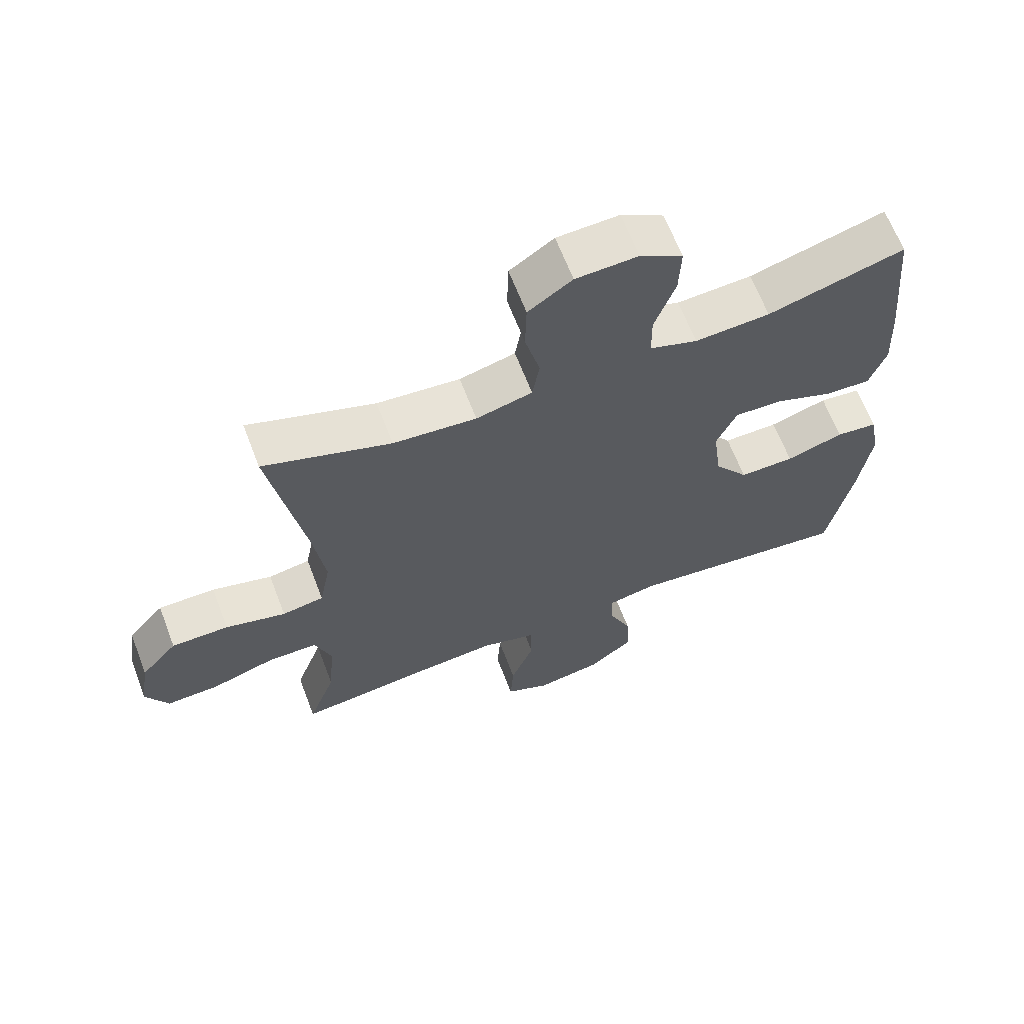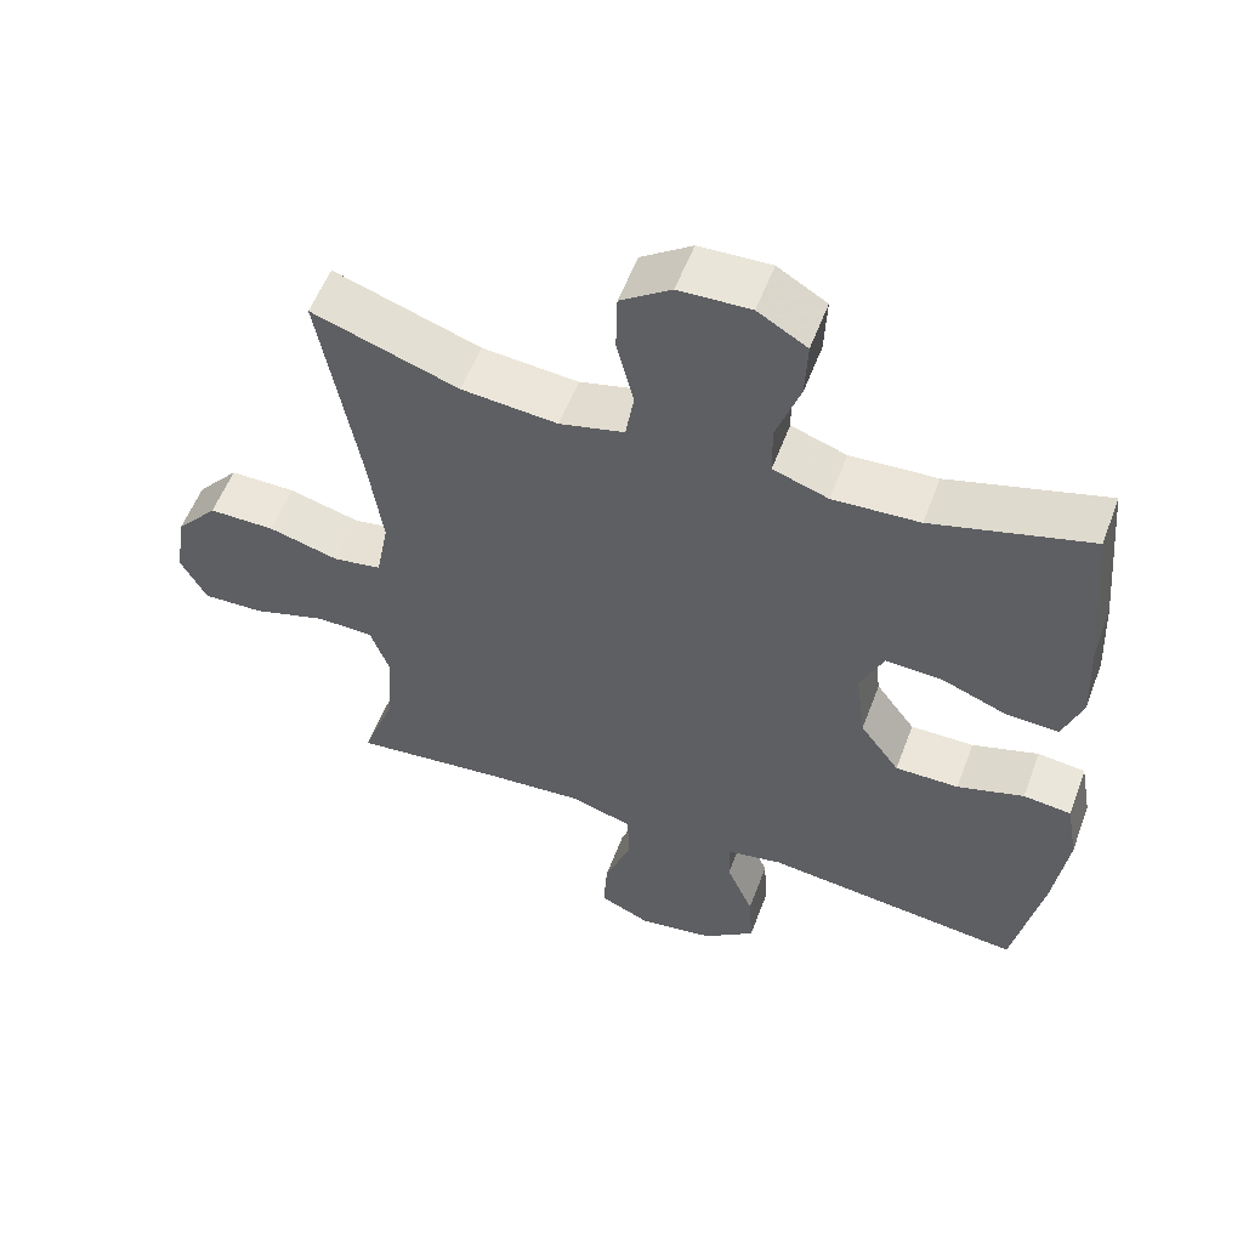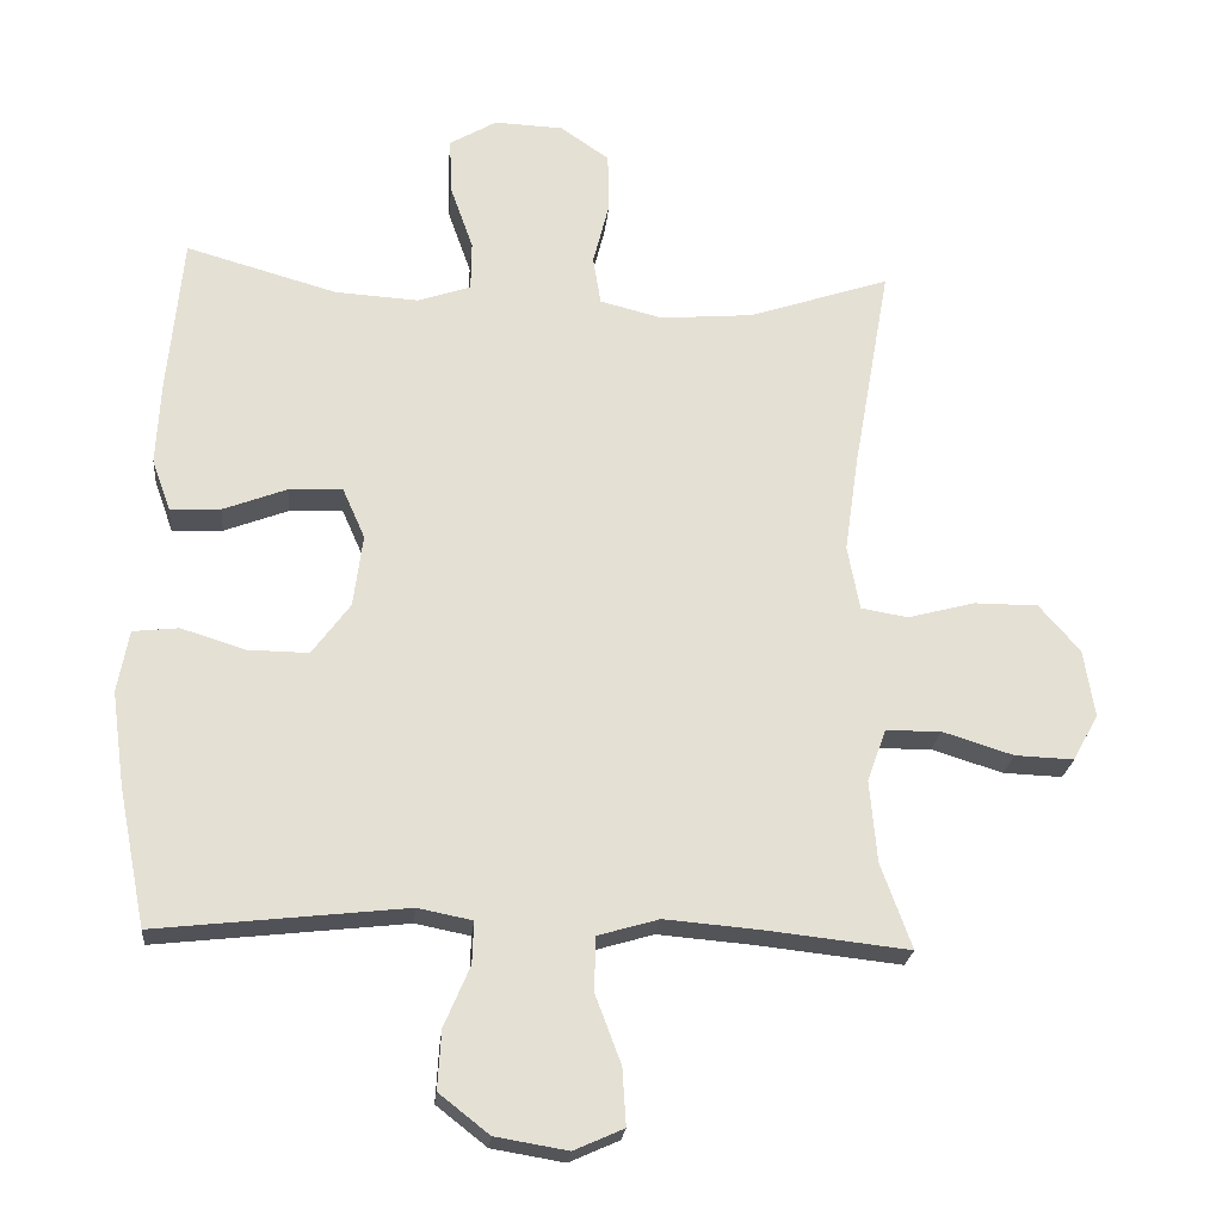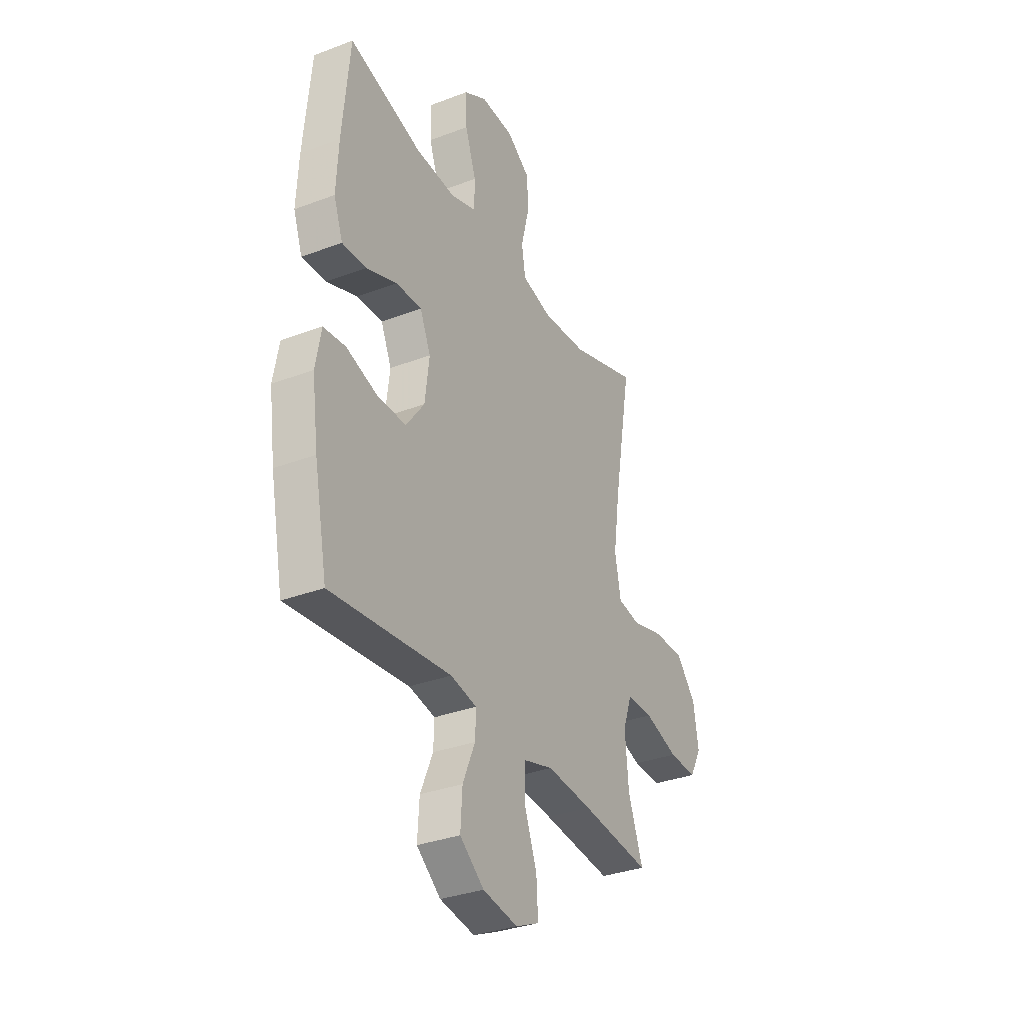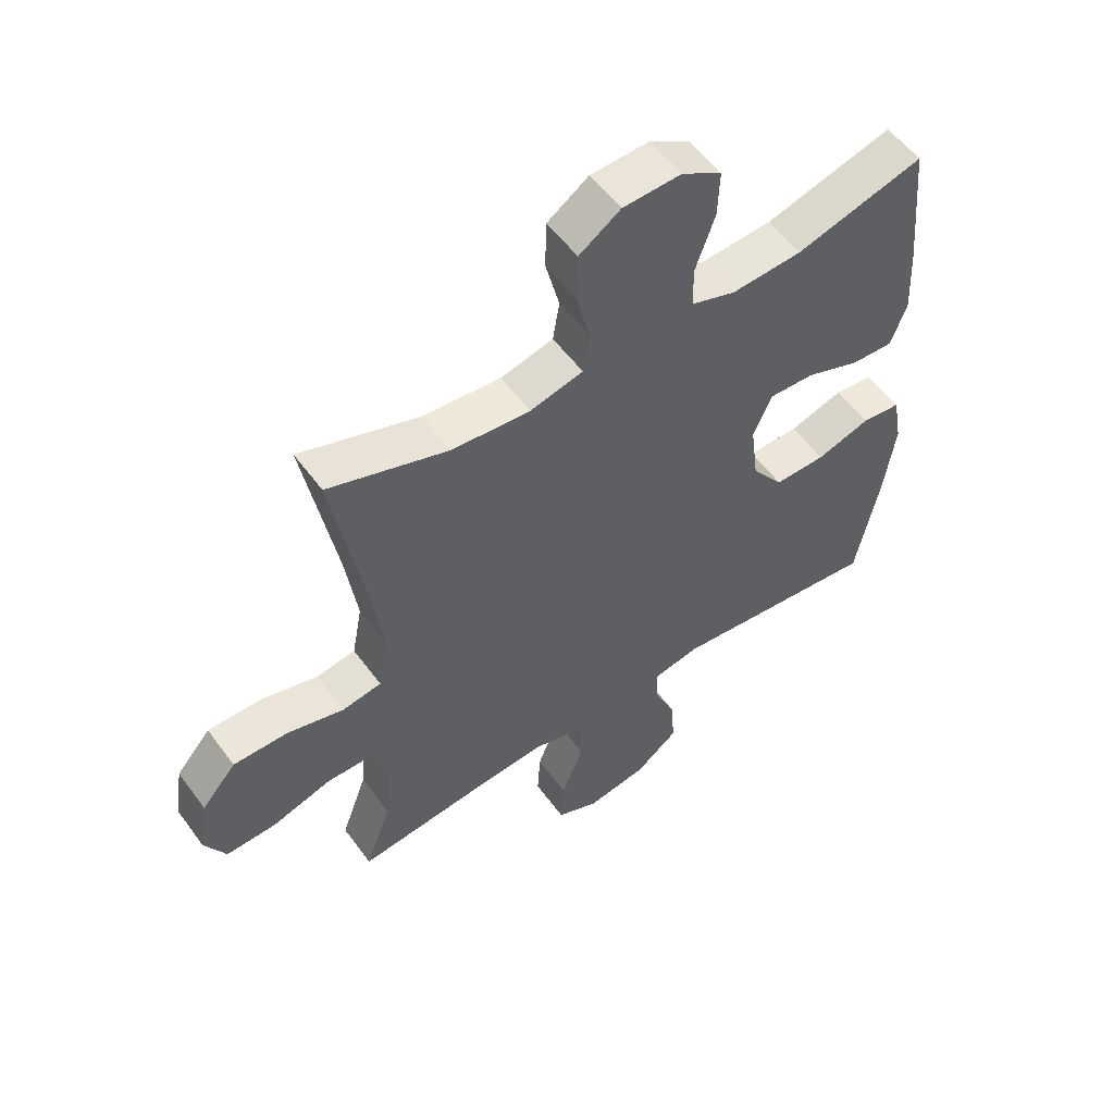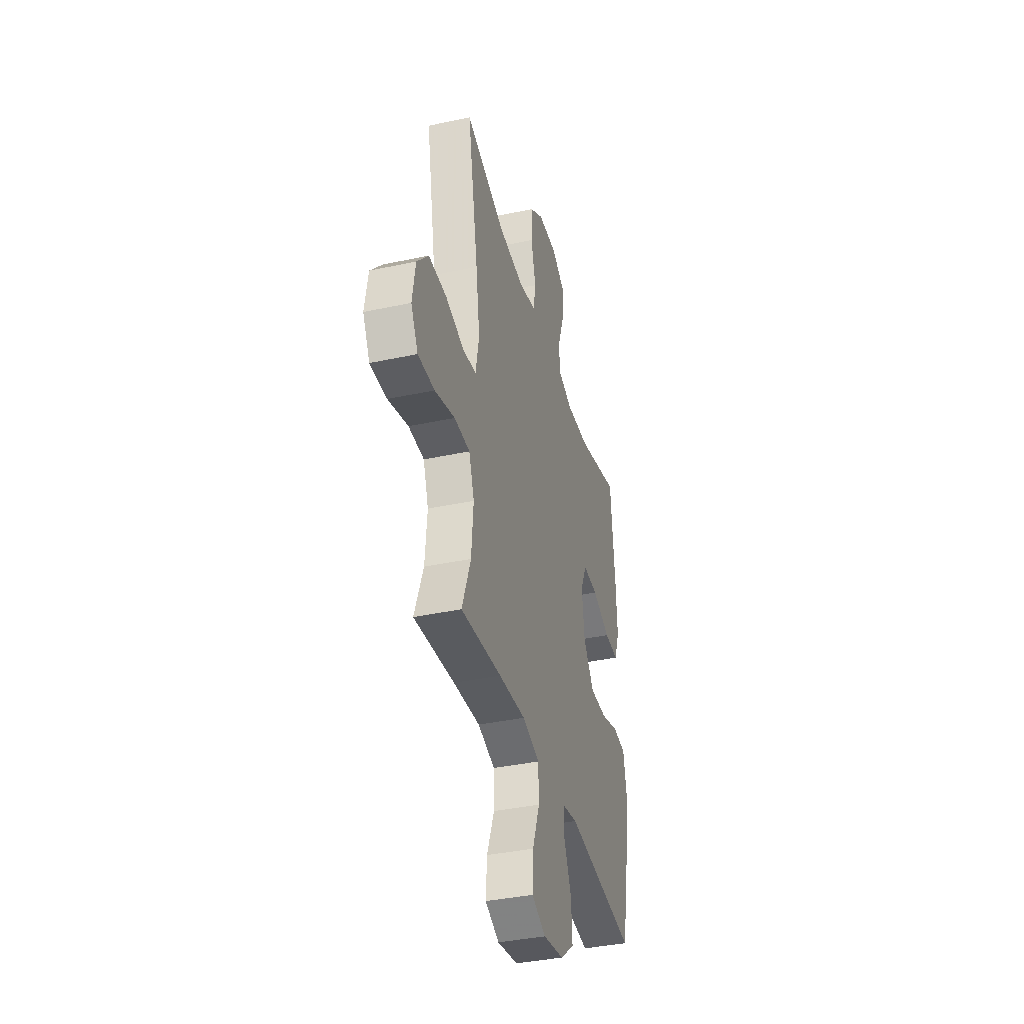
<metadata>
{"format":"obj","ext":"obj","renderer":"f3d","projection":"perspective","resolution":1024,"background":"white","views":[{"elev":64.8,"azim":-20.9,"up":"+Z"},{"elev":55.8,"azim":20.5,"up":"+Z"},{"elev":-23.1,"azim":174.6,"up":"+Z"},{"elev":-33.1,"azim":117.6,"up":"+Z"},{"elev":55.0,"azim":-35.6,"up":"+Z"},{"elev":-38.4,"azim":-74.8,"up":"+Z"}]}
</metadata>
<code>
v -0.5 0.07 -0.5
v -0.457 0.07 -0.381
v -0.447 0.07 -0.267
v -0.473 0.07 -0.194
v -0.55 0.07 -0.193
v -0.649 0.07 -0.224
v -0.731 0.07 -0.227
v -0.766 0.07 -0.162
v -0.751 0.07 -0.068
v -0.694 0.07 -0.002
v -0.605 0.07 -0.002
v -0.511 0.07 -0.027
v -0.446 0.07 -0.016
v -0.429 0.07 0.074
v -0.448 0.07 0.207
v -0.5 0.07 0.5
v -0.303 0.07 0.434
v -0.174 0.07 0.423
v -0.087 0.07 0.445
v -0.076 0.07 0.512
v -0.099 0.07 0.603
v -0.097 0.07 0.684
v -0.029 0.07 0.731
v 0.067 0.07 0.735
v 0.133 0.07 0.696
v 0.13 0.07 0.618
v 0.098 0.07 0.527
v 0.099 0.07 0.458
v 0.173 0.07 0.433
v 0.289 0.07 0.44
v 0.5 0.07 0.5
v 0.521 0.07 0.279
v 0.527 0.07 0.164
v 0.501 0.07 0.092
v 0.431 0.07 0.095
v 0.342 0.07 0.129
v 0.267 0.07 0.132
v 0.236 0.07 0.062
v 0.249 0.07 -0.039
v 0.302 0.07 -0.111
v 0.387 0.07 -0.11
v 0.476 0.07 -0.082
v 0.54 0.07 -0.089
v 0.556 0.07 -0.176
v 0.538 0.07 -0.308
v 0.5 0.07 -0.5
v 0.152 0.07 -0.461
v 0.076 0.07 -0.476
v 0.078 0.07 -0.535
v 0.114 0.07 -0.619
v 0.119 0.07 -0.701
v 0.049 0.07 -0.756
v -0.052 0.07 -0.773
v -0.121 0.07 -0.742
v -0.116 0.07 -0.663
v -0.08 0.07 -0.567
v -0.082 0.07 -0.492
v -0.167 0.07 -0.467
v -0.299 0.07 -0.478
v -0.5 0 -0.5
v -0.457 0 -0.381
v -0.447 0 -0.267
v -0.473 0 -0.194
v -0.55 0 -0.193
v -0.649 0 -0.224
v -0.731 0 -0.227
v -0.766 0 -0.162
v -0.751 0 -0.068
v -0.694 0 -0.002
v -0.605 0 -0.002
v -0.511 0 -0.027
v -0.446 0 -0.016
v -0.429 0 0.074
v -0.448 0 0.207
v -0.5 0 0.5
v -0.303 0 0.434
v -0.174 0 0.423
v -0.087 0 0.445
v -0.076 0 0.512
v -0.099 0 0.603
v -0.097 0 0.684
v -0.029 0 0.731
v 0.067 0 0.735
v 0.133 0 0.696
v 0.13 0 0.618
v 0.098 0 0.527
v 0.099 0 0.458
v 0.173 0 0.433
v 0.289 0 0.44
v 0.5 0 0.5
v 0.521 0 0.279
v 0.527 0 0.164
v 0.501 0 0.092
v 0.431 0 0.095
v 0.342 0 0.129
v 0.267 0 0.132
v 0.236 0 0.062
v 0.249 0 -0.039
v 0.302 0 -0.111
v 0.387 0 -0.11
v 0.476 0 -0.082
v 0.54 0 -0.089
v 0.556 0 -0.176
v 0.538 0 -0.308
v 0.5 0 -0.5
v 0.152 0 -0.461
v 0.076 0 -0.476
v 0.078 0 -0.535
v 0.114 0 -0.619
v 0.119 0 -0.701
v 0.049 0 -0.756
v -0.052 0 -0.773
v -0.121 0 -0.742
v -0.116 0 -0.663
v -0.08 0 -0.567
v -0.082 0 -0.492
v -0.167 0 -0.467
v -0.299 0 -0.478
f 53 54 55 56
f 53 56 57
f 52 53 57
f 49 50 51 52
f 48 49 52 57
f 47 48 57 58
f 45 46 47
f 44 45 47 58
f 41 42 43 44
f 40 41 44 58
f 33 34 35 36
f 33 36 37
f 30 31 32 33
f 29 30 33 37
f 28 29 37 38
f 24 25 26 27
f 24 27 28
f 23 24 28
f 20 21 22 23
f 19 20 23 28
f 18 19 28 38
f 15 16 17
f 14 15 17 18
f 13 14 18 38
f 9 10 11 12
f 5 6 7 8
f 4 5 8 9
f 59 1 2
f 59 2 3
f 39 40 58 59
f 39 59 3 4
f 12 13 38 39
f 4 9 12 39
f 115 114 113 112
f 116 115 112
f 116 112 111
f 111 110 109 108
f 116 111 108 107
f 117 116 107 106
f 106 105 104
f 117 106 104 103
f 103 102 101 100
f 117 103 100 99
f 95 94 93 92
f 96 95 92
f 92 91 90 89
f 96 92 89 88
f 97 96 88 87
f 86 85 84 83
f 87 86 83
f 87 83 82
f 82 81 80 79
f 87 82 79 78
f 97 87 78 77
f 76 75 74
f 77 76 74 73
f 97 77 73 72
f 71 70 69 68
f 67 66 65 64
f 68 67 64 63
f 61 60 118
f 62 61 118
f 118 117 99 98
f 63 62 118 98
f 98 97 72 71
f 98 71 68 63
f 1 60 61 2
f 2 61 62 3
f 3 62 63 4
f 4 63 64 5
f 5 64 65 6
f 6 65 66 7
f 7 66 67 8
f 8 67 68 9
f 9 68 69 10
f 10 69 70 11
f 11 70 71 12
f 12 71 72 13
f 13 72 73 14
f 14 73 74 15
f 15 74 75 16
f 16 75 76 17
f 17 76 77 18
f 18 77 78 19
f 19 78 79 20
f 20 79 80 21
f 21 80 81 22
f 22 81 82 23
f 23 82 83 24
f 24 83 84 25
f 25 84 85 26
f 26 85 86 27
f 27 86 87 28
f 28 87 88 29
f 29 88 89 30
f 30 89 90 31
f 31 90 91 32
f 32 91 92 33
f 33 92 93 34
f 34 93 94 35
f 35 94 95 36
f 36 95 96 37
f 37 96 97 38
f 38 97 98 39
f 39 98 99 40
f 40 99 100 41
f 41 100 101 42
f 42 101 102 43
f 43 102 103 44
f 44 103 104 45
f 45 104 105 46
f 46 105 106 47
f 47 106 107 48
f 48 107 108 49
f 49 108 109 50
f 50 109 110 51
f 51 110 111 52
f 52 111 112 53
f 53 112 113 54
f 54 113 114 55
f 55 114 115 56
f 56 115 116 57
f 57 116 117 58
f 58 117 118 59
f 59 118 60 1

</code>
